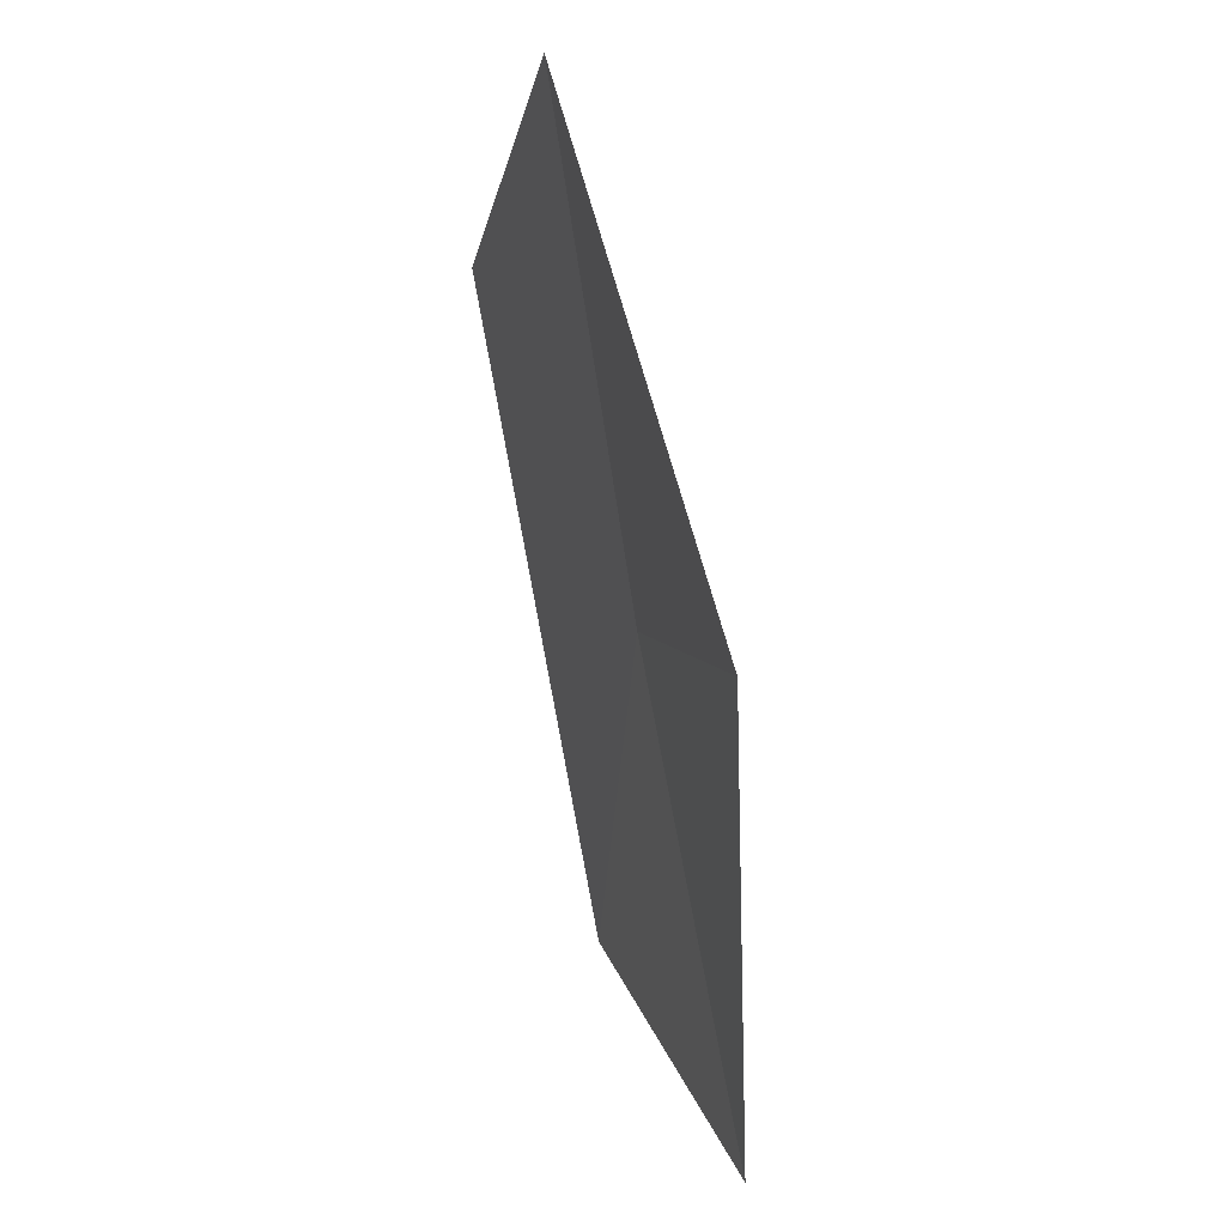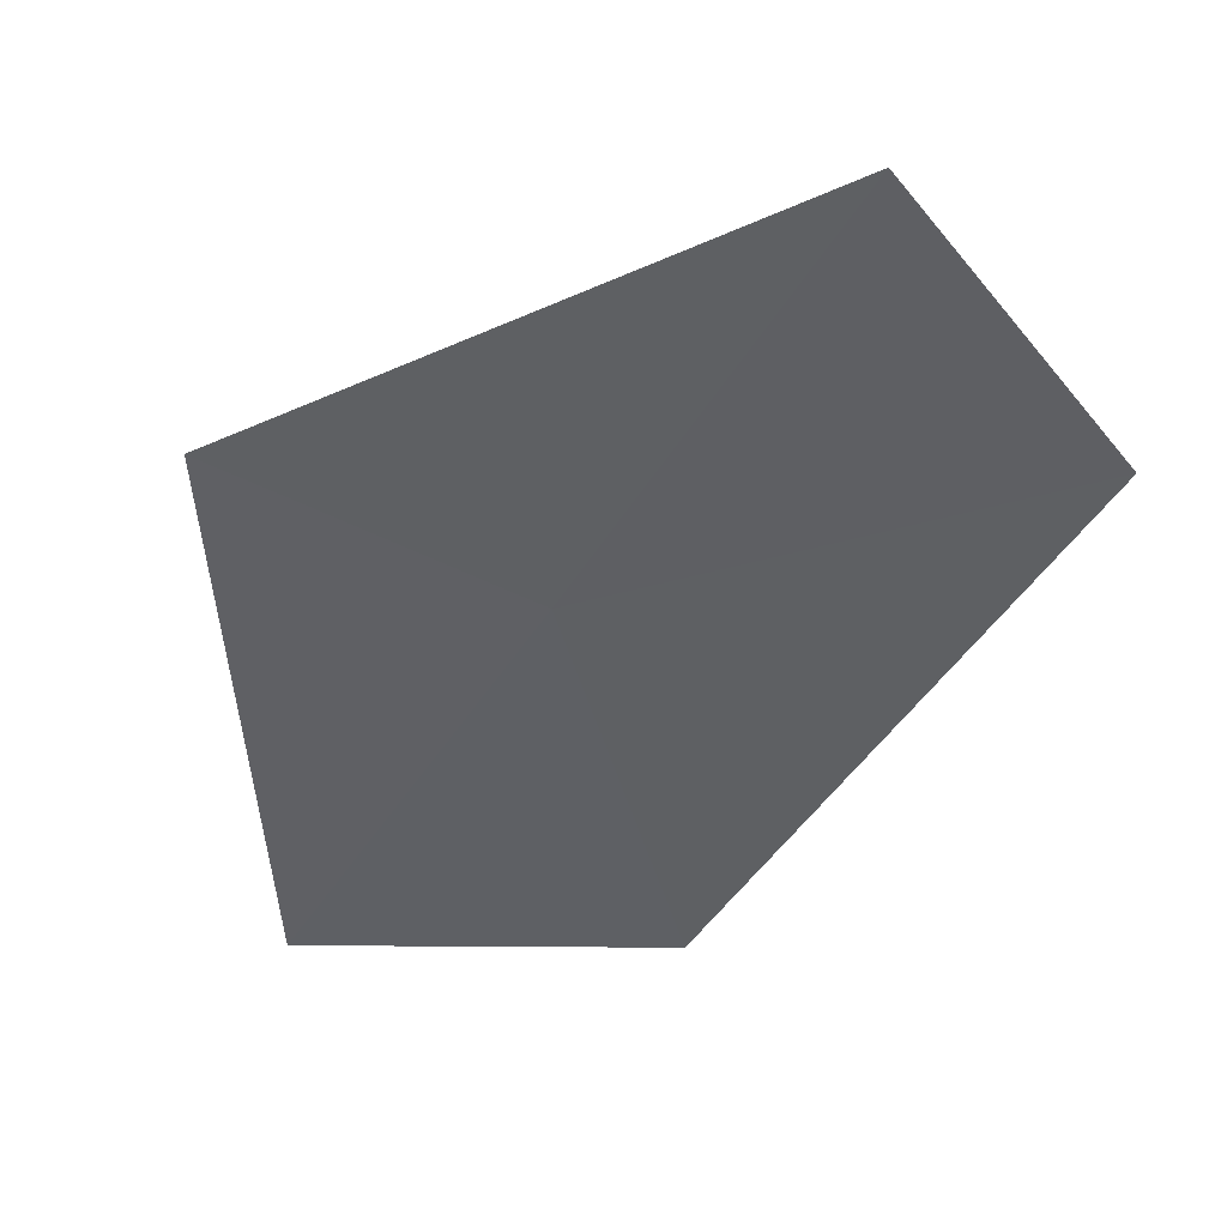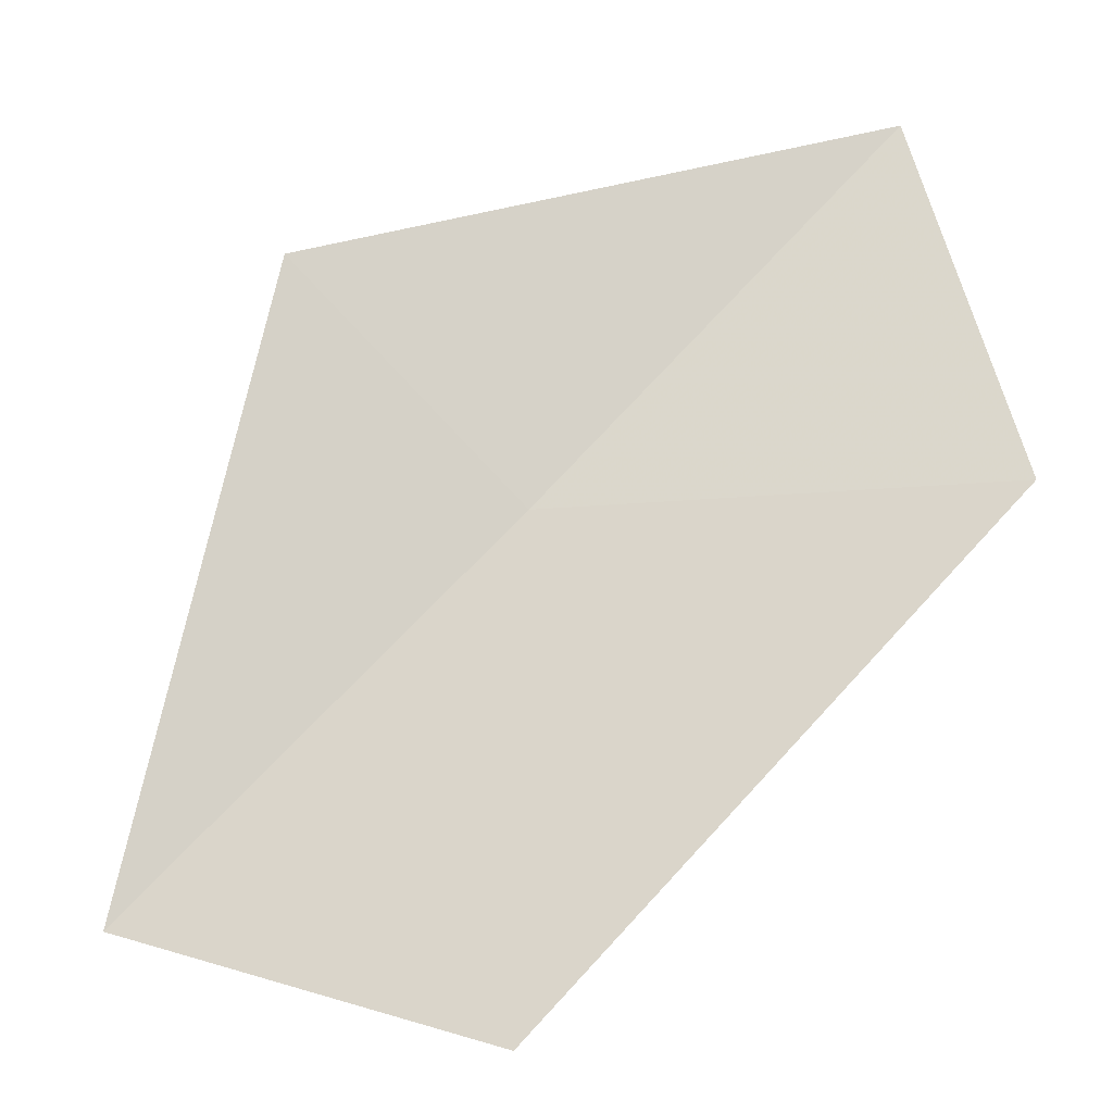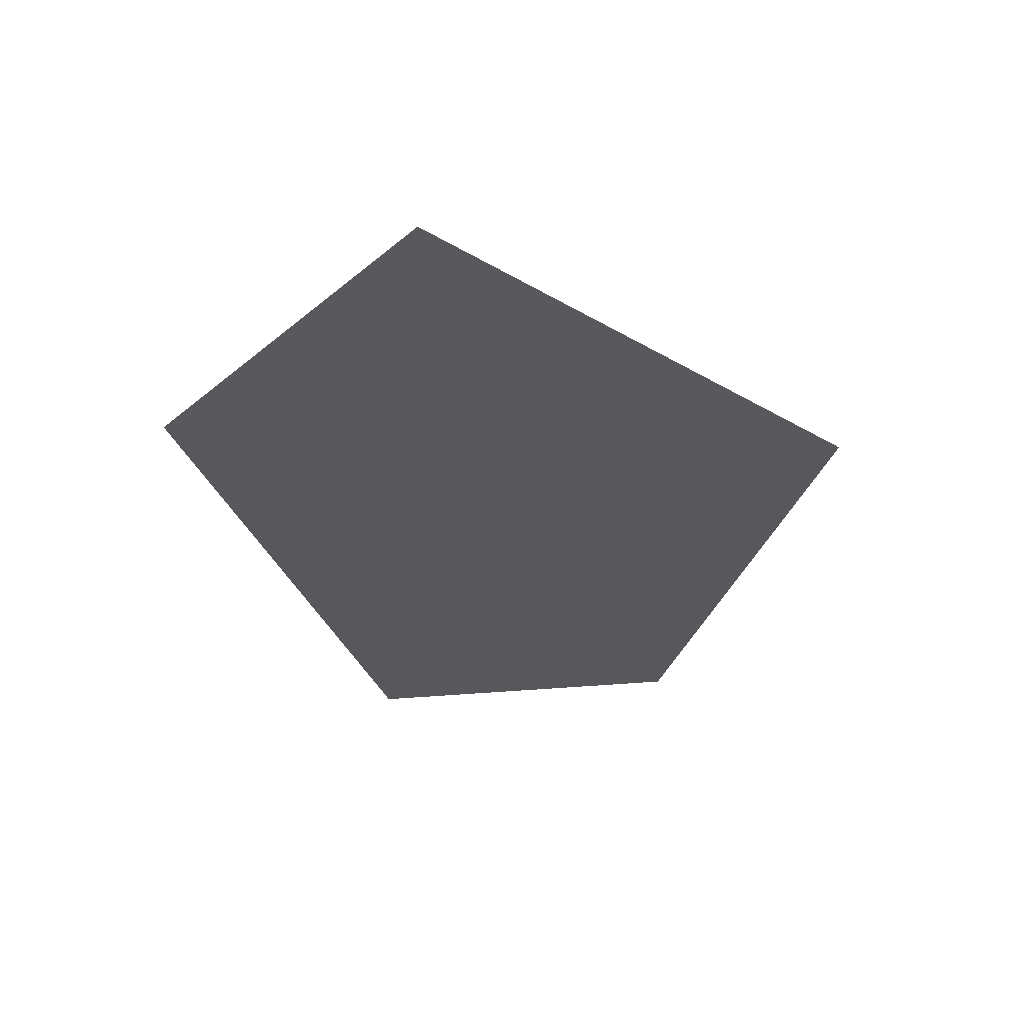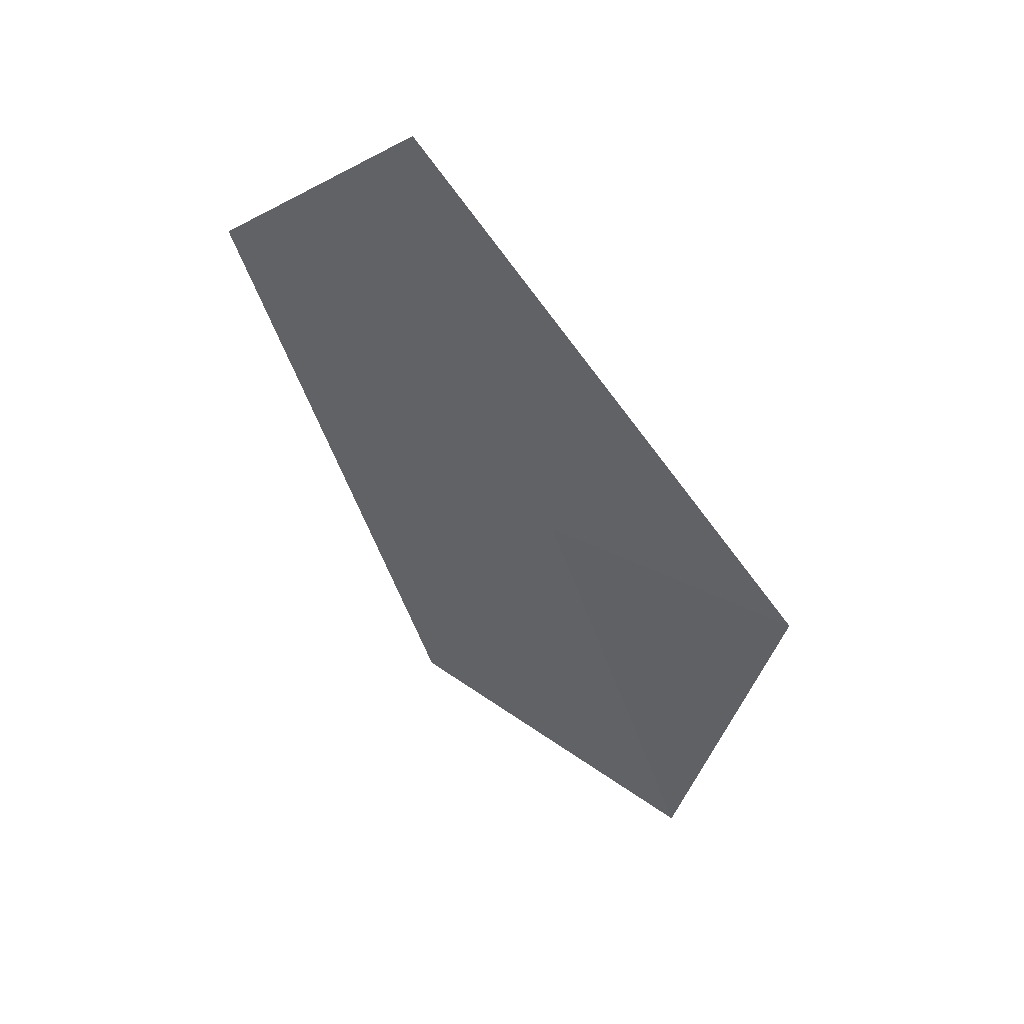
<metadata>
{"format":"obj","ext":"obj","renderer":"f3d","projection":"perspective","resolution":1024,"background":"white","views":[{"elev":20.3,"azim":-114.0,"up":"+Z"},{"elev":-36.9,"azim":-11.0,"up":"+Y"},{"elev":74.7,"azim":59.4,"up":"+Y"},{"elev":53.8,"azim":166.6,"up":"+Z"},{"elev":48.0,"azim":-149.8,"up":"+Z"}]}
</metadata>
<code>
v -6.232 -10.49 8.227
v -5.88 -10.43 9.456
v -6.976 -10.37 8.41
v -6.618 -10.59 7.005
v -5.745 -10.61 7.198
v -5.243 -10.49 8.846
f 1 5 6
f 1 6 2
f 1 4 5
f 1 2 3
f 1 3 4

</code>
